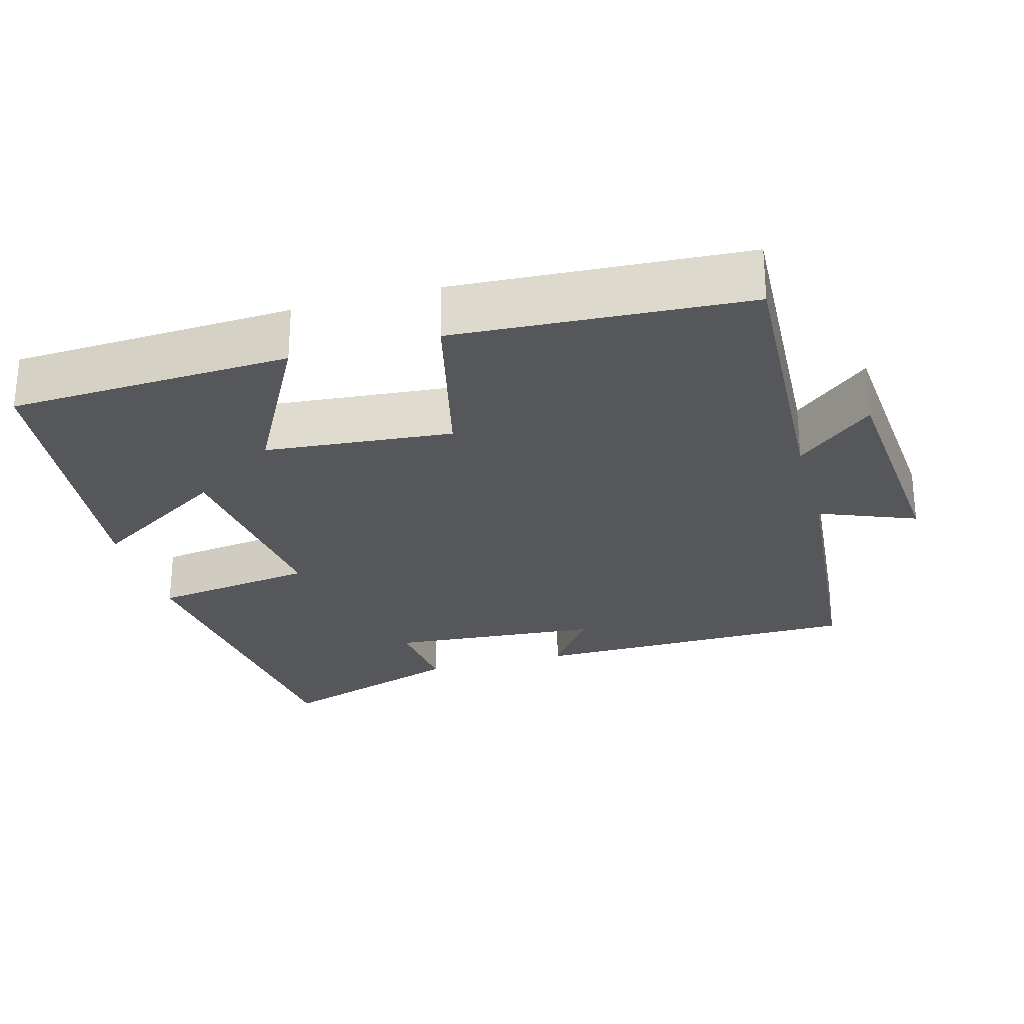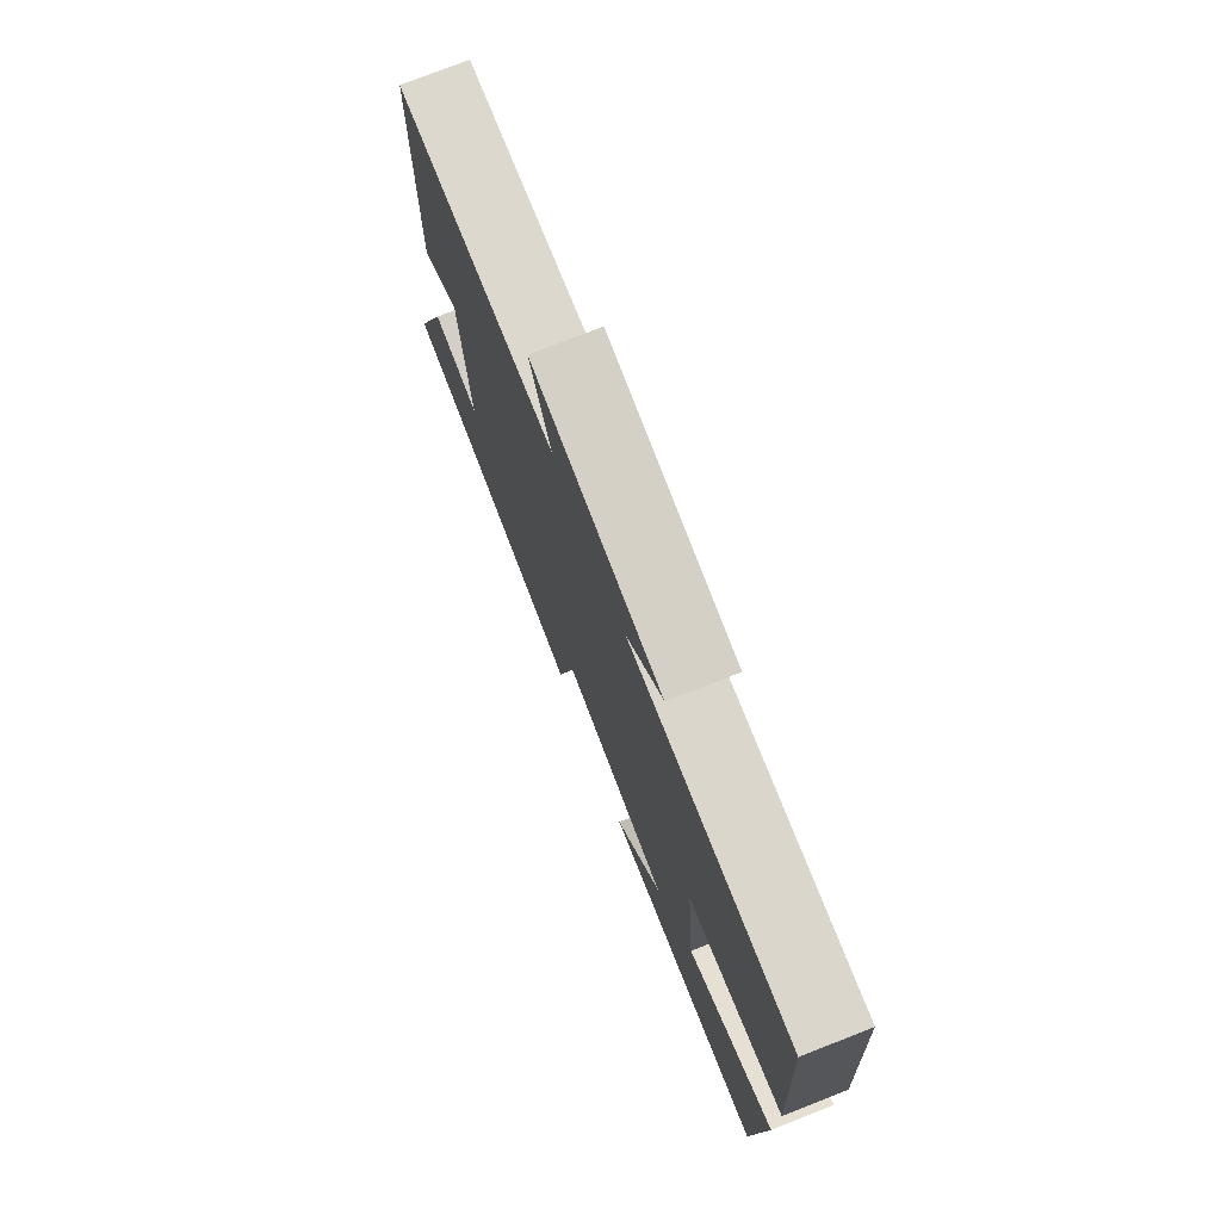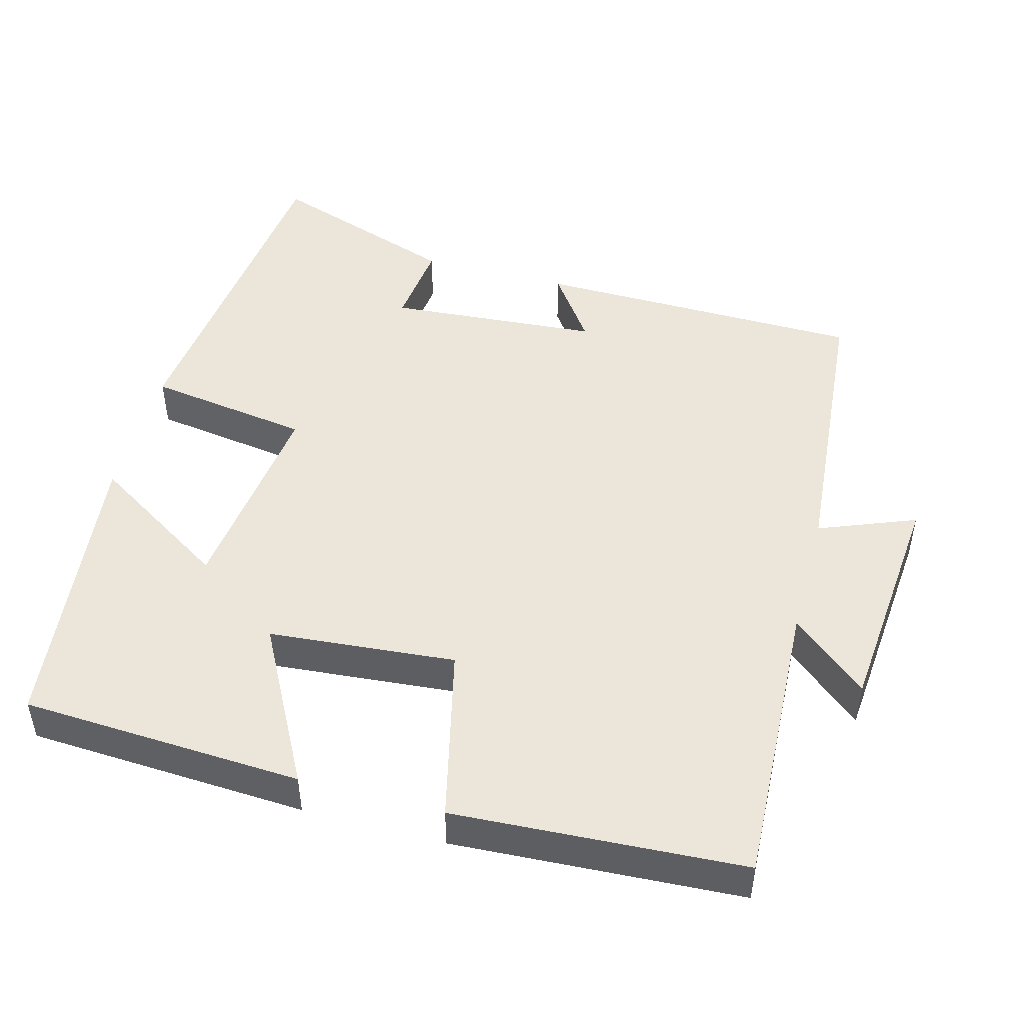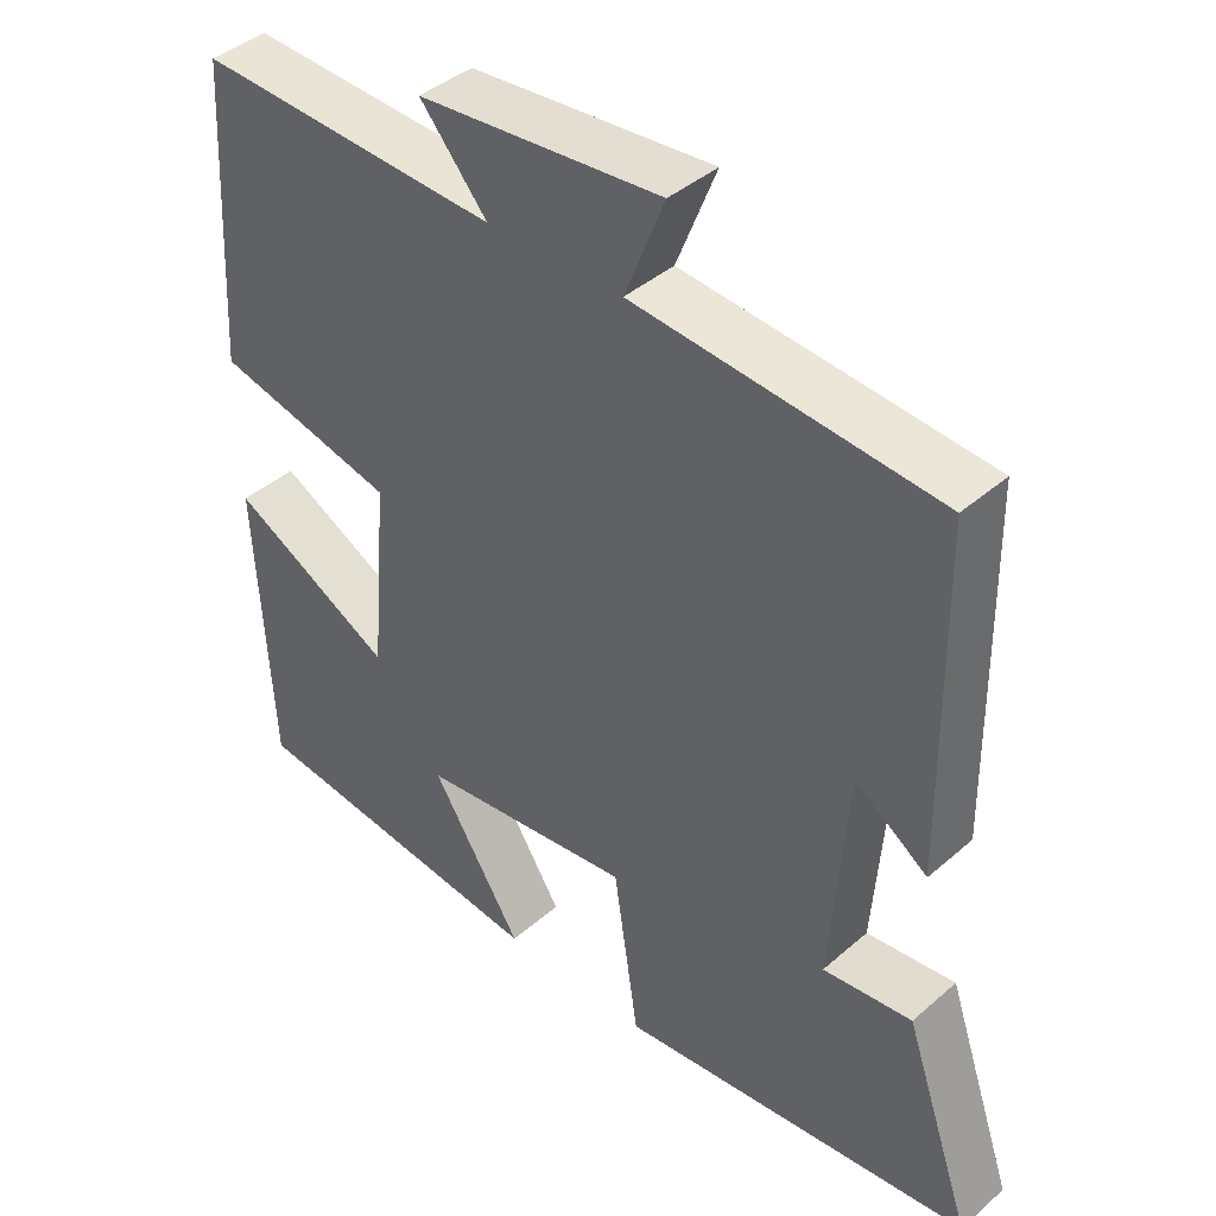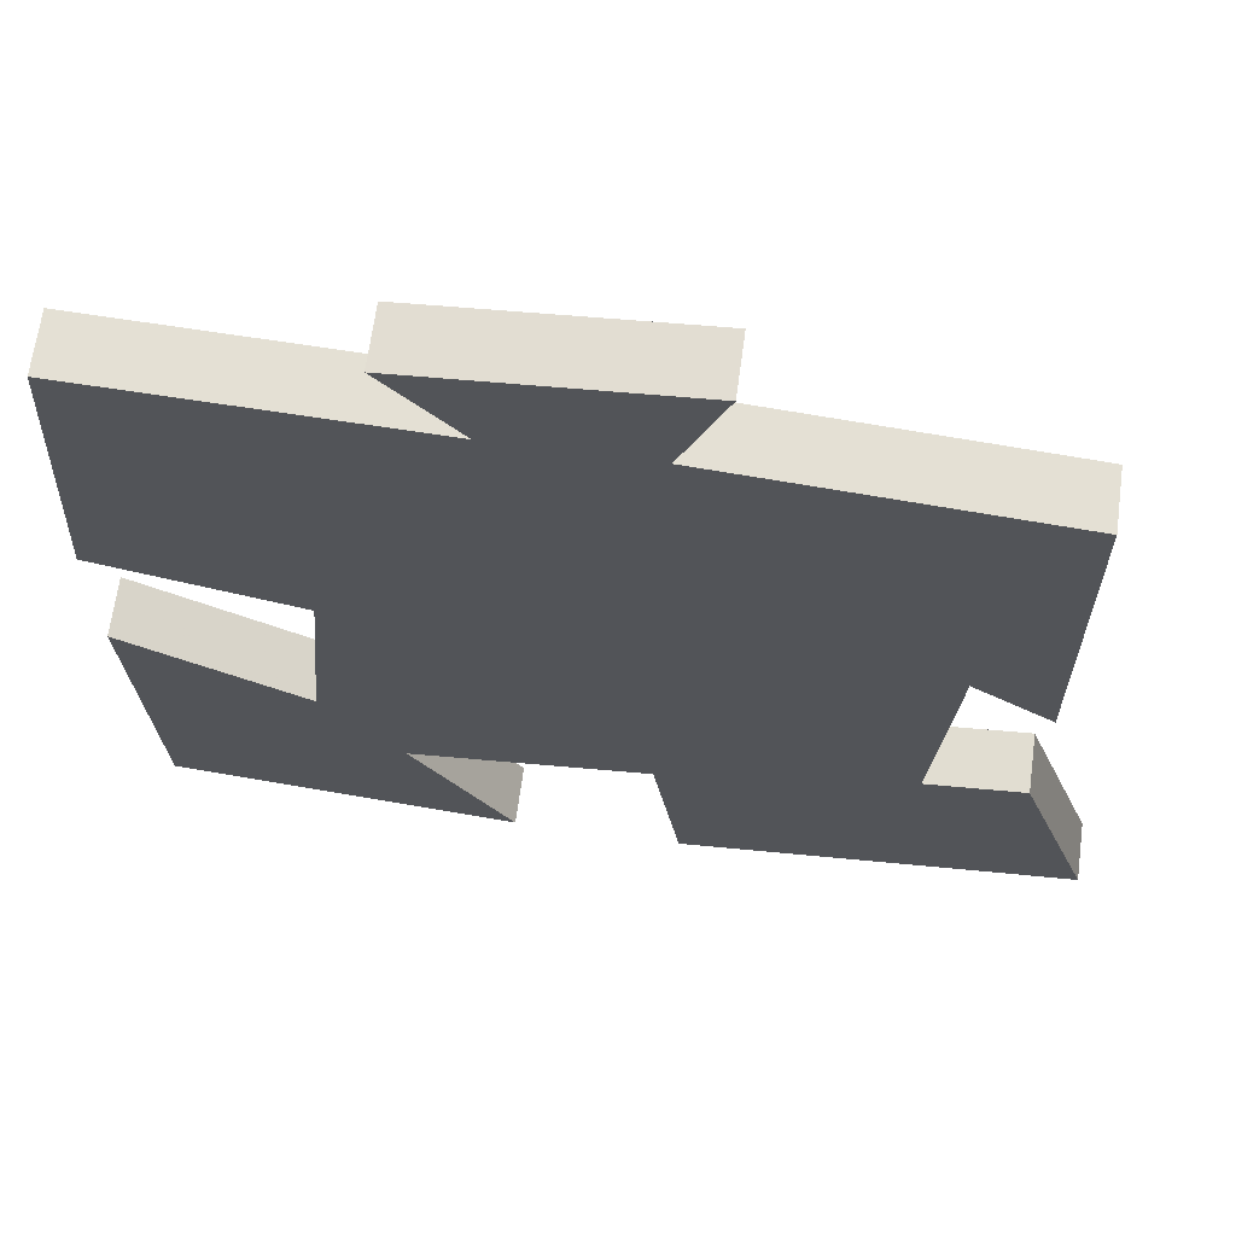
<metadata>
{"format":"obj","ext":"obj","renderer":"f3d","projection":"perspective","resolution":1024,"background":"white","views":[{"elev":-26.8,"azim":-74.7,"up":"+Y"},{"elev":76.1,"azim":-111.4,"up":"+Z"},{"elev":48.1,"azim":-74.9,"up":"+Y"},{"elev":41.1,"azim":43.5,"up":"+Z"},{"elev":66.4,"azim":7.7,"up":"+Z"}]}
</metadata>
<code>
v 0.589 0.07 -0.449
v 0.122 0.07 -0.5
v 0.089 0.07 -0.278
v -0.193 0.07 -0.312
v -0.074 0.07 -0.5
v -0.48 0.07 -0.453
v -0.5 0.07 -0.071
v -0.285 0.07 -0.185
v -0.263 0.07 0.069
v -0.5 0.07 0.125
v -0.478 0.07 0.518
v -0.081 0.07 0.5
v -0.169 0.07 0.603
v 0.149 0.07 0.631
v 0.097 0.07 0.5
v 0.494 0.07 0.466
v 0.5 0.07 0.018
v 0.405 0.07 0.085
v 0.383 0.07 -0.203
v 0.5 0.07 -0.19
v 0.589 0 -0.449
v 0.122 0 -0.5
v 0.089 0 -0.278
v -0.193 0 -0.312
v -0.074 0 -0.5
v -0.48 0 -0.453
v -0.5 0 -0.071
v -0.285 0 -0.185
v -0.263 0 0.069
v -0.5 0 0.125
v -0.478 0 0.518
v -0.081 0 0.5
v -0.169 0 0.603
v 0.149 0 0.631
v 0.097 0 0.5
v 0.494 0 0.466
v 0.5 0 0.018
v 0.405 0 0.085
v 0.383 0 -0.203
v 0.5 0 -0.19
f 19 20 1 2
f 18 19 2 3
f 15 16 17 18
f 15 18 3 4
f 12 13 14 15
f 12 15 4
f 9 10 11 12
f 8 9 12 4
f 6 7 8
f 4 5 6 8
f 22 21 40 39
f 23 22 39 38
f 38 37 36 35
f 24 23 38 35
f 35 34 33 32
f 24 35 32
f 32 31 30 29
f 24 32 29 28
f 28 27 26
f 28 26 25 24
f 1 21 22 2
f 2 22 23 3
f 3 23 24 4
f 4 24 25 5
f 5 25 26 6
f 6 26 27 7
f 7 27 28 8
f 8 28 29 9
f 9 29 30 10
f 10 30 31 11
f 11 31 32 12
f 12 32 33 13
f 13 33 34 14
f 14 34 35 15
f 15 35 36 16
f 16 36 37 17
f 17 37 38 18
f 18 38 39 19
f 19 39 40 20
f 20 40 21 1

</code>
